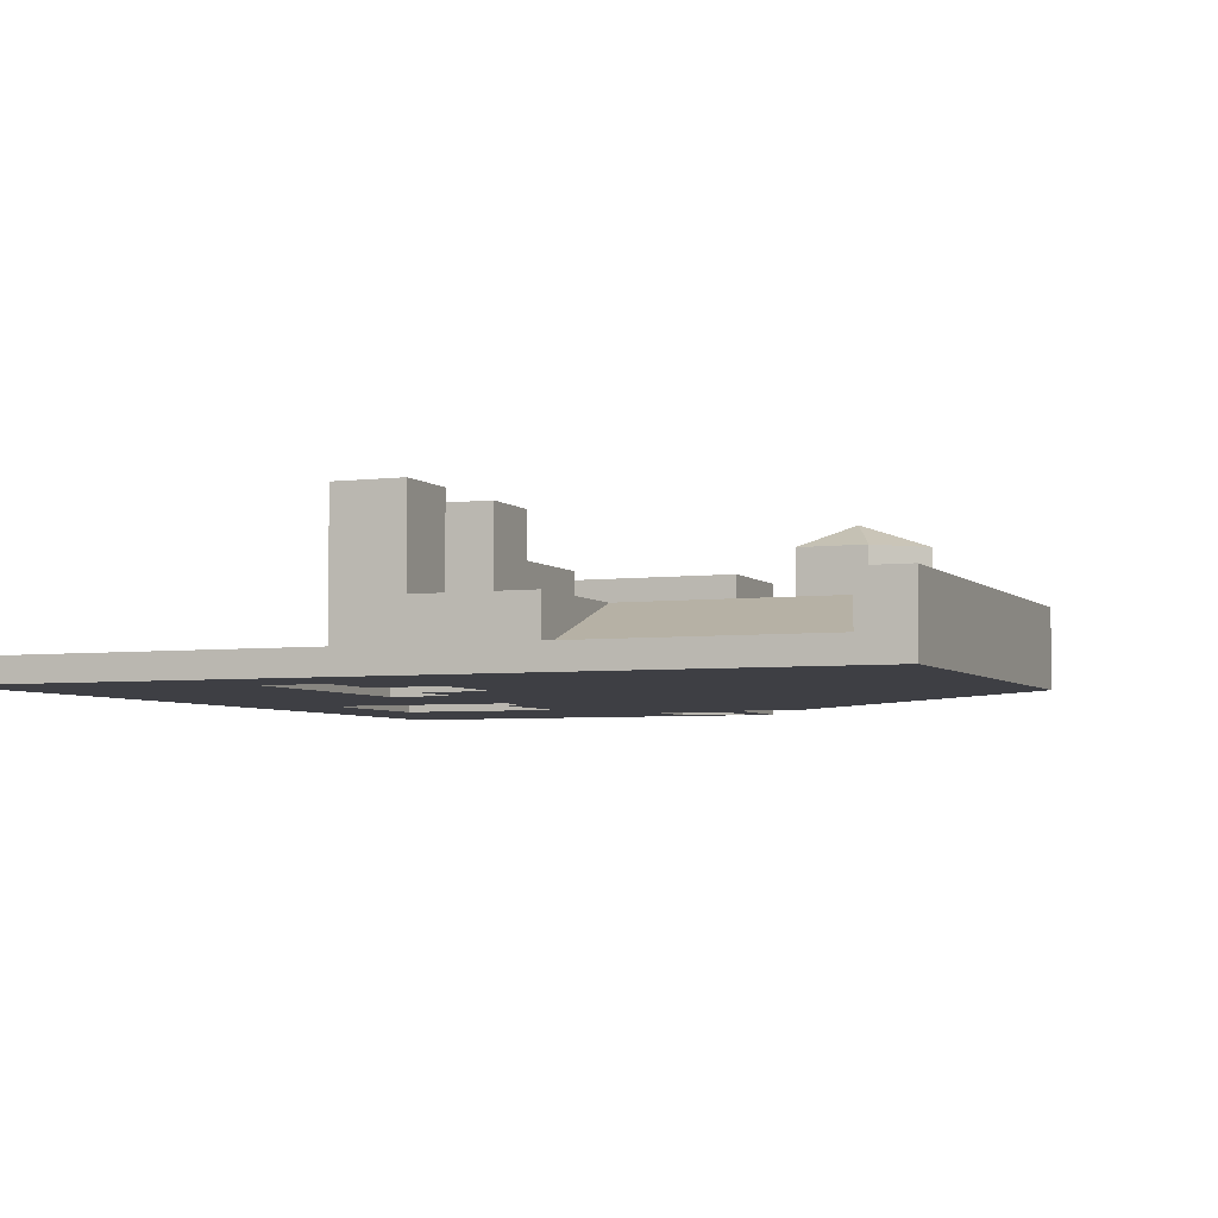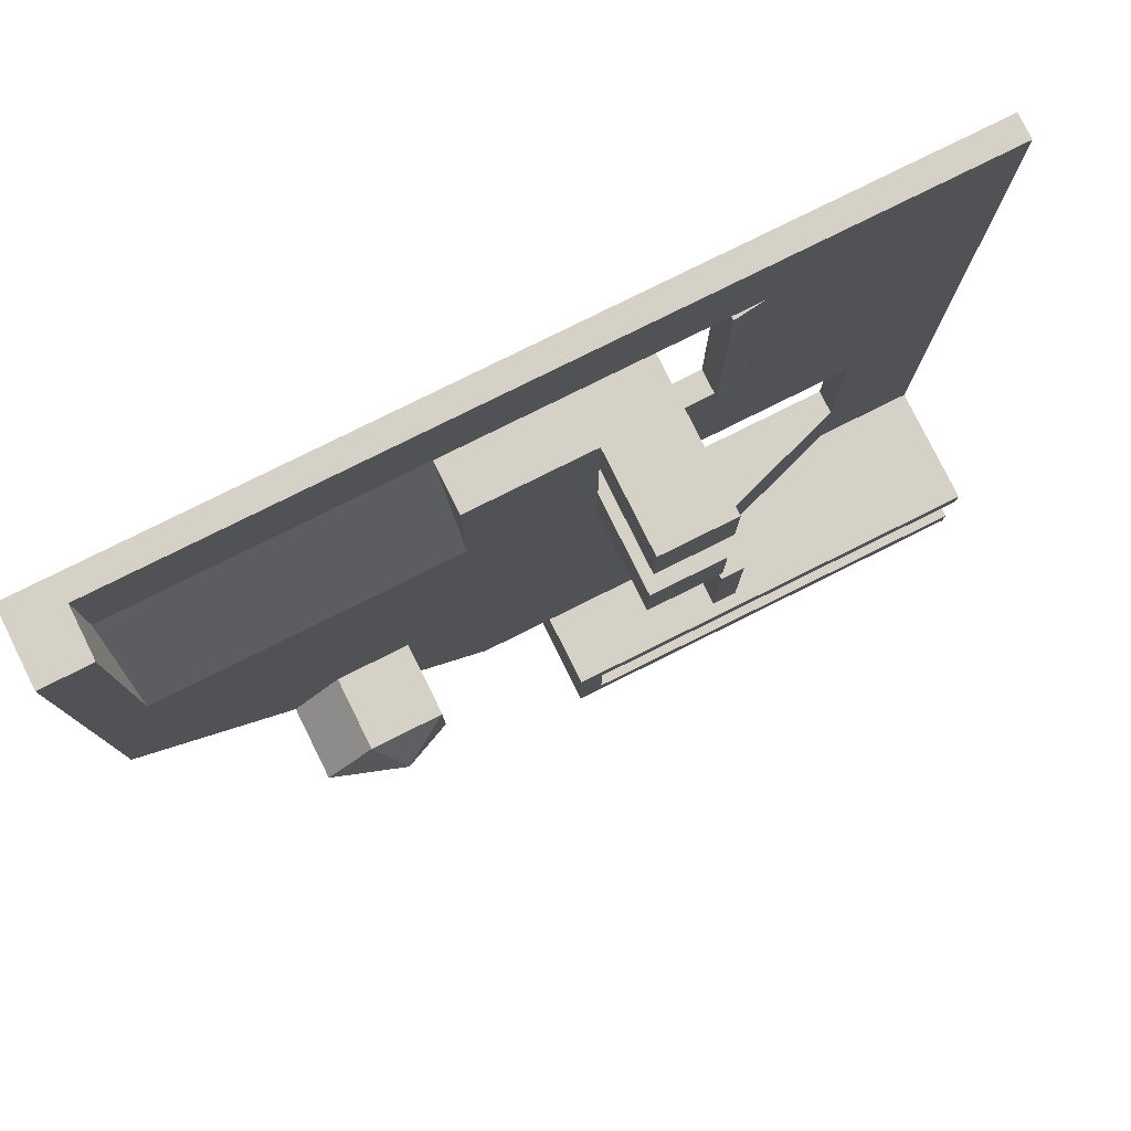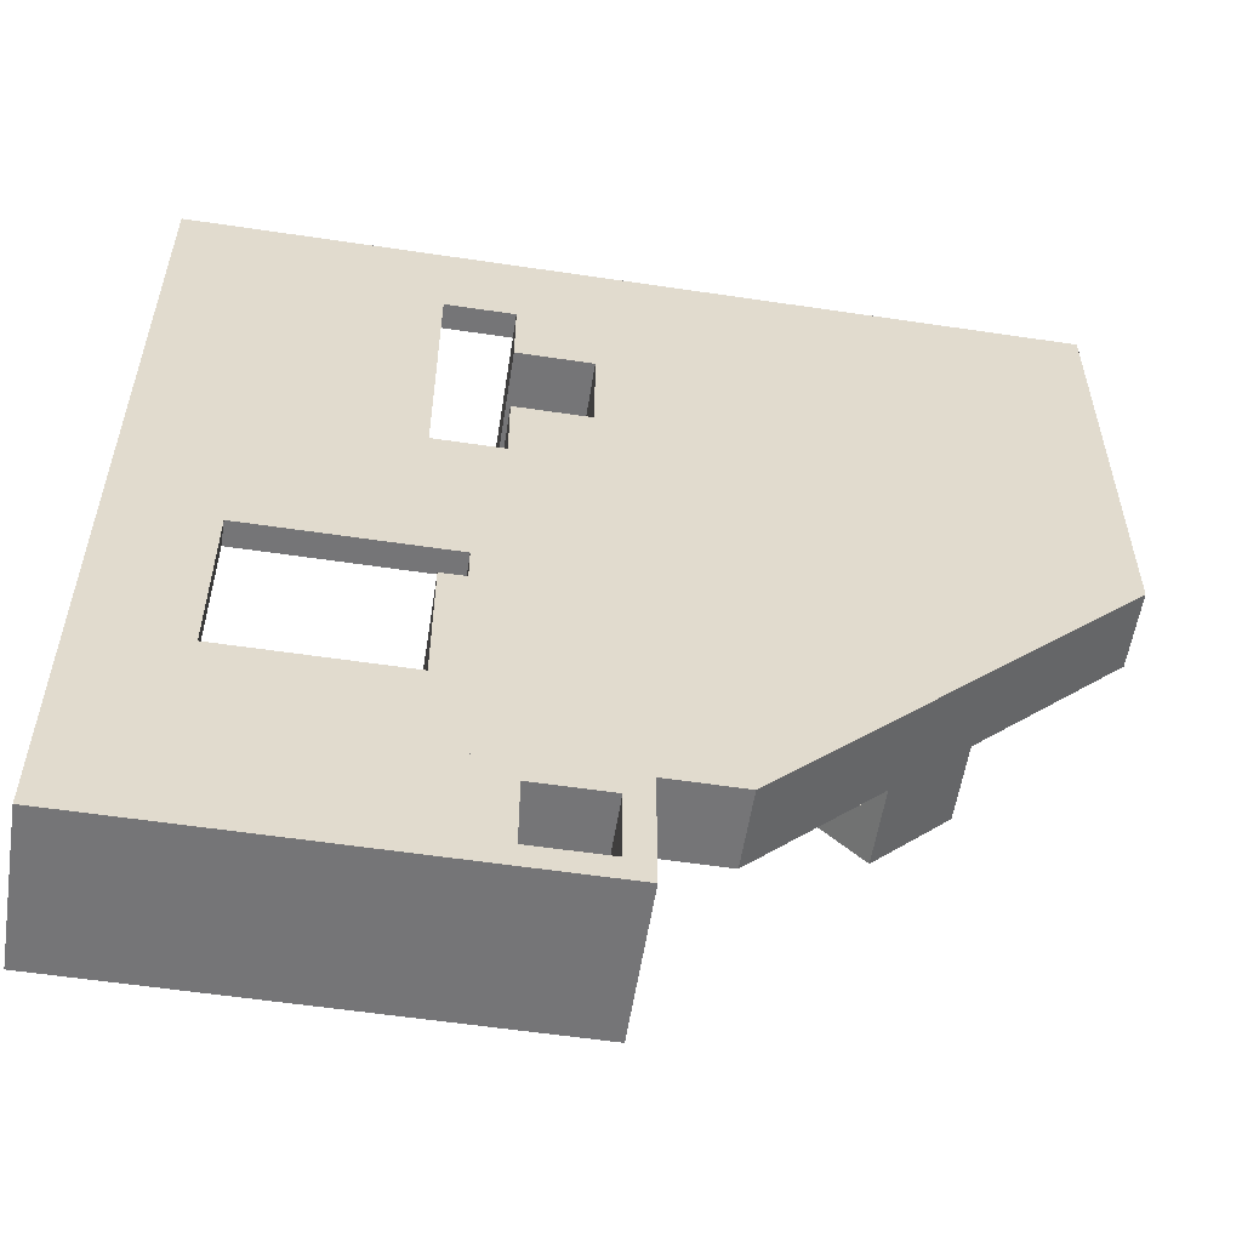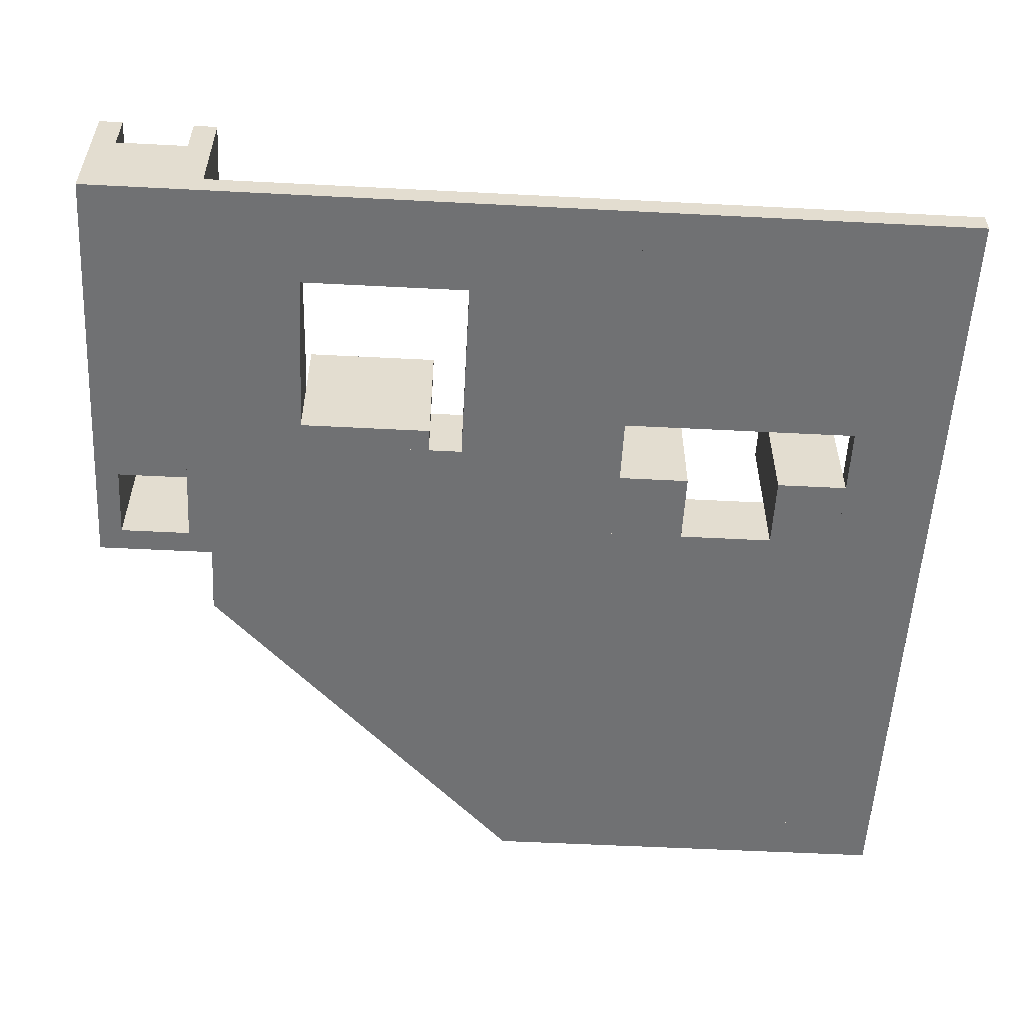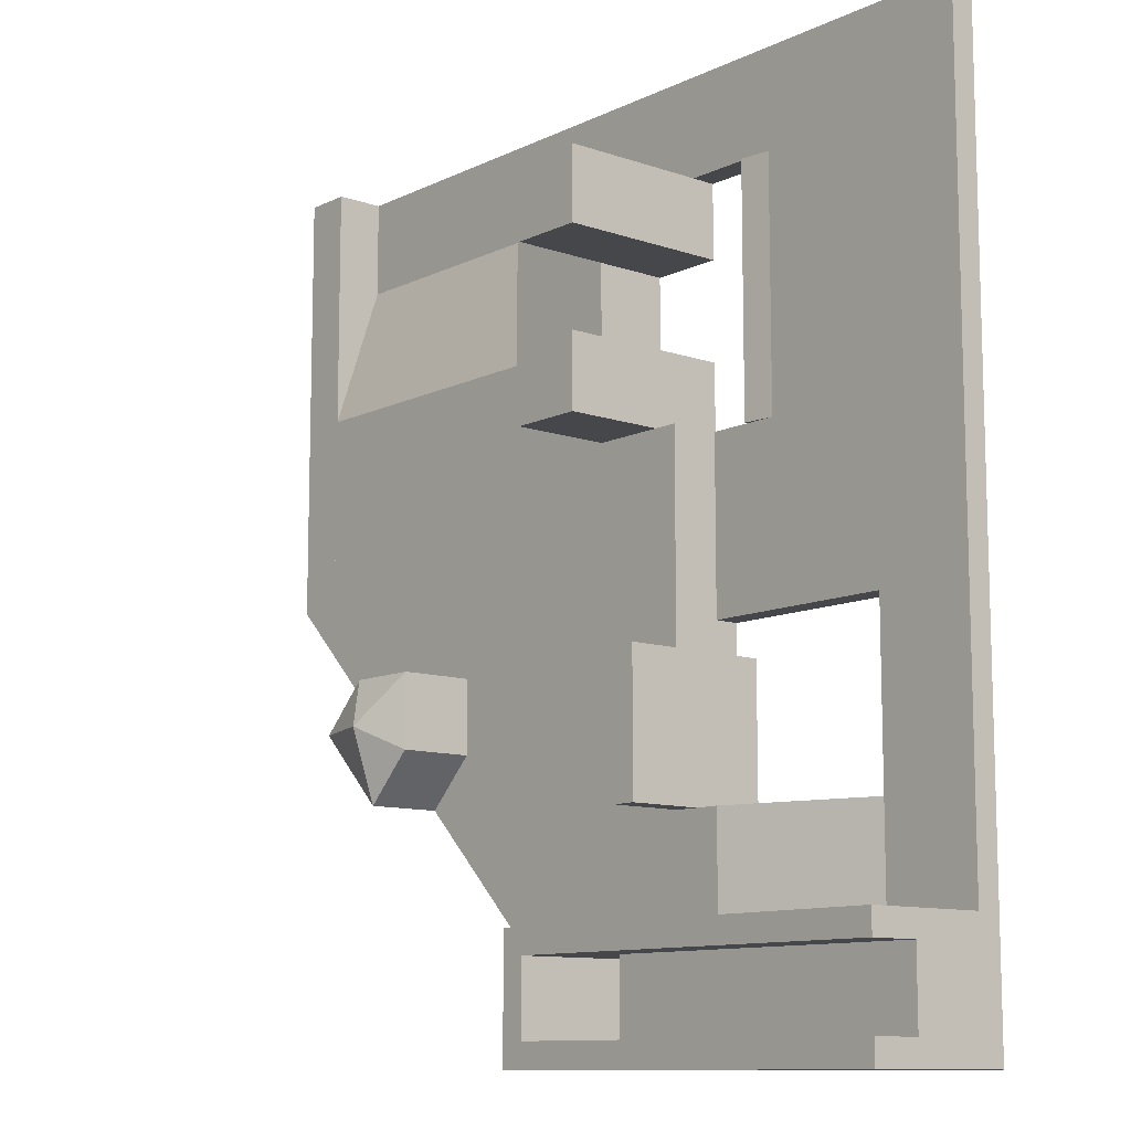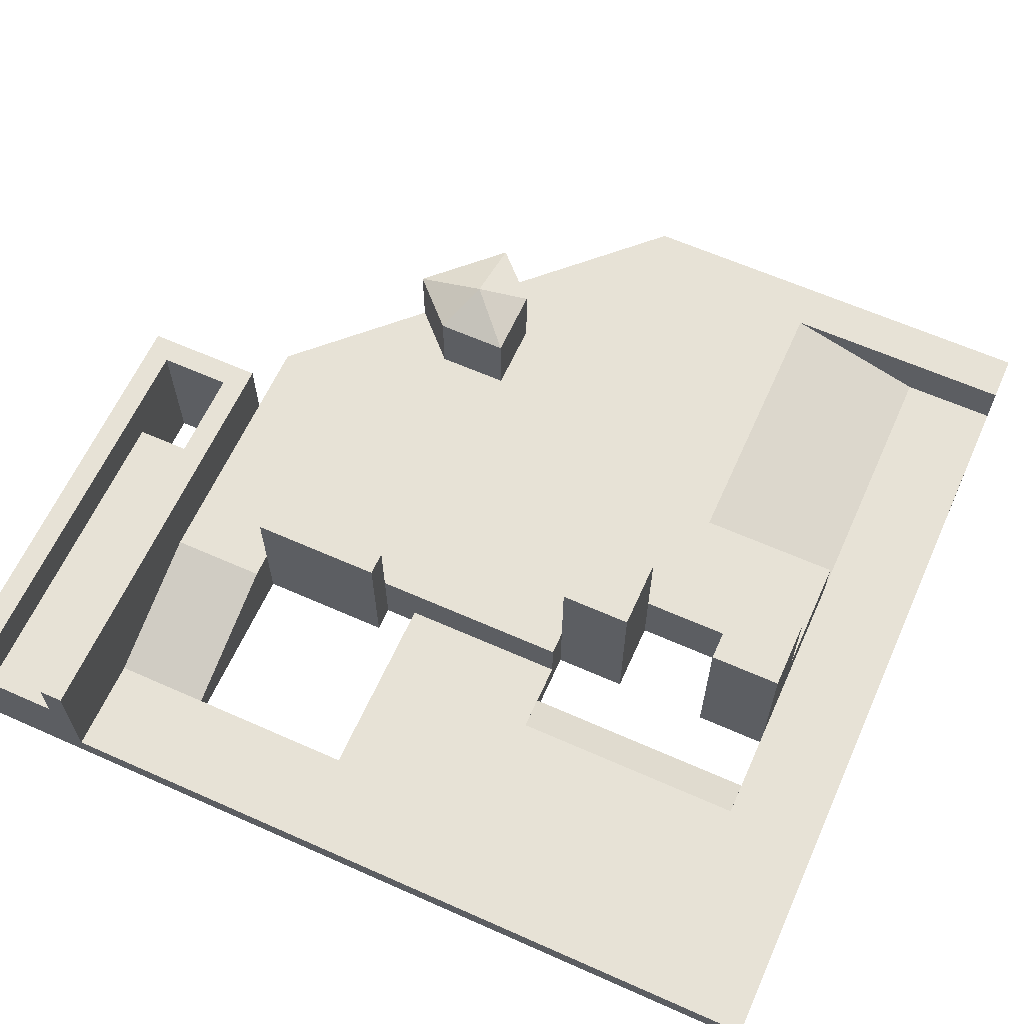
<metadata>
{"format":"obj","ext":"obj","renderer":"f3d","projection":"perspective","resolution":1024,"background":"white","views":[{"elev":-4.5,"azim":22.3,"up":"+Y"},{"elev":79.3,"azim":153.6,"up":"+Z"},{"elev":-56.6,"azim":-8.9,"up":"+Z"},{"elev":-55.2,"azim":-93.1,"up":"+Y"},{"elev":-10.8,"azim":-130.4,"up":"+Z"},{"elev":62.9,"azim":-65.8,"up":"+Y"}]}
</metadata>
<code>
o entity0_brush13
v 2.898 -0.5194 4.369
v 2.898 1.039 4.369
v 2.898 -0.5194 -7.057
v 2.898 1.039 -7.057
v 9.13 -0.5194 4.369
v 9.13 1.039 4.369
v 9.13 -0.5194 -0.8245
v 9.13 1.039 -0.8245
v -8.009 -0.5194 -1.344
v -8.009 0 -1.344
v -8.009 -0.5194 -7.057
v -8.009 0 -7.057
v -5.932 -0.5194 -1.344
v -5.932 0 -1.344
v -5.932 -0.5194 -7.057
v -5.932 0 -7.057
v -5.932 0 -4.98
v -5.932 0 -7.057
v -5.932 -0.5194 -4.98
v -5.932 -0.5194 -7.057
v -2.815 1.039 -4.98
v -2.815 1.039 -7.057
v -2.815 -0.5194 -4.98
v -2.815 -0.5194 -7.057
v -2.815 -0.5194 -4.98
v -2.815 1.039 -4.98
v -2.815 -0.5194 -7.057
v -2.815 1.039 -7.057
v -1.777 -0.5194 -4.98
v -1.777 1.039 -4.98
v -1.777 -0.5194 -7.057
v -1.777 1.039 -7.057
v -1.777 -0.5194 2.292
v -1.777 1.039 2.292
v -1.777 -0.5194 -7.057
v -1.777 1.039 -7.057
v 0.3009 -0.5194 2.292
v 0.3009 1.039 2.292
v 0.3009 -0.5194 -7.057
v 0.3009 1.039 -7.057
v -2.296 -0.5194 -2.086
v -2.296 2.597 -2.086
v -2.296 -0.5194 -4.98
v -2.296 2.597 -4.98
v -1.777 -0.5194 -2.086
v -1.777 2.597 -2.086
v -1.777 -0.5194 -4.98
v -1.777 2.597 -4.98
v -8.009 -0.5194 2.292
v -8.009 0 2.292
v -8.009 -0.5194 -1.344
v -8.009 0 -1.344
v -1.777 -0.5194 2.292
v -1.777 0 2.292
v -1.777 -0.5194 -1.344
v -1.777 0 -1.344
v -8.009 -0.5194 7.485
v -8.009 0 7.485
v -8.009 -0.5194 2.292
v -8.009 0 2.292
v -3.335 -0.5194 7.485
v -3.335 0 7.485
v -3.335 -0.5194 2.292
v -3.335 0 2.292
v -1.257 -0.5194 3.85
v -1.257 3.116 3.85
v -1.257 -0.5194 2.292
v -1.257 3.116 2.292
v 0.3009 -0.5194 3.85
v 0.3009 3.116 3.85
v 0.3009 -0.5194 2.292
v 0.3009 3.116 2.292
v -1.257 -0.5194 7.485
v -1.257 3.116 7.485
v -1.257 -0.5194 5.927
v -1.257 3.116 5.927
v 0.3009 -0.5194 7.485
v 0.3009 3.116 7.485
v 0.3009 -0.5194 5.927
v 0.3009 3.116 5.927
v -8.009 -0.5194 9.563
v -8.009 0 9.563
v -8.009 -0.5194 7.485
v -8.009 0 7.485
v 9.13 -0.5194 9.563
v 9.13 0 9.563
v 9.13 -0.5194 7.485
v 9.13 0 7.485
v 2.898 0 7.485
v 2.898 -0.5194 7.485
v 2.898 1.039 4.369
v 2.898 -0.5194 4.369
v 9.13 0 7.485
v 9.13 -0.5194 7.485
v 9.13 1.039 4.369
v 9.13 -0.5194 4.369
v 0.3009 -0.5194 7.485
v 0.3009 1.039 7.485
v 0.3009 -0.5194 -7.057
v 0.3009 1.039 -7.057
v 2.898 -0.5194 7.485
v 2.898 1.039 7.485
v 2.898 -0.5194 -7.057
v 2.898 1.039 -7.057
v 9.13 -0.5194 9.563
v 9.13 1.039 9.563
v 9.13 -0.5194 -0.8245
v 9.13 1.039 -0.8245
v 10.17 -0.5194 9.563
v 10.17 1.039 9.563
v 10.17 -0.5194 0.2142
v 10.17 1.039 0.2142
v 4.456 1.039 -3.421
v 4.456 1.039 -1.863
v 4.456 2.597 -3.421
v 5.495 1.039 -4.46
v 5.495 2.597 -4.46
v 4.456 2.597 -1.863
v 5.495 3.116 -2.902
v 5.495 3.116 -2.902
v 6.014 2.597 -1.863
v 6.014 1.039 -1.863
v 6.014 2.597 -1.863
v 5.495 3.116 -2.902
v 6.014 2.597 -1.863
v 7.053 1.039 -2.902
v 7.053 2.597 -2.902
v 7.053 2.597 -2.902
v -8.009 -0.5194 -7.057
v -8.009 2.597 -7.057
v -8.009 -0.5194 -7.576
v -8.009 2.597 -7.576
v 0.8203 -0.5194 -7.057
v 0.8203 2.597 -7.057
v 0.8203 -0.5194 -7.576
v 0.8203 2.597 -7.576
v -8.009 -0.5194 -7.576
v -8.009 1.558 -7.576
v -8.009 -0.5194 -9.134
v -8.009 1.558 -9.134
v -0.7378 -0.5194 -7.576
v -0.7378 1.558 -7.576
v -0.7378 -0.5194 -9.134
v -0.7378 1.558 -9.134
v -8.009 -0.5194 -9.134
v -8.009 2.597 -9.134
v -8.009 -0.5194 -9.654
v -8.009 2.597 -9.654
v 0.8203 -0.5194 -9.134
v 0.8203 2.597 -9.134
v 0.8203 -0.5194 -9.654
v 0.8203 2.597 -9.654
v 0.8203 -0.5194 -7.057
v 0.8203 2.597 -7.057
v 0.8203 -0.5194 -9.654
v 0.8203 2.597 -9.654
v 1.34 -0.5194 -7.057
v 1.34 2.597 -7.057
v 1.34 -0.5194 -9.654
v 1.34 2.597 -9.654
v -2.679 -0.5194 2.292
v -2.679 -0.5194 7.485
v -2.679 0.07898 7.485
v -2.679 0.07898 2.292
f 2 4 3
f 2 3 1
f 3 7 5
f 3 5 1
f 5 6 2
f 5 2 1
f 6 8 4
f 6 4 2
f 4 8 7
f 4 7 3
f 7 8 6
f 7 6 5
f 10 12 11
f 10 11 9
f 11 15 13
f 11 13 9
f 13 14 10
f 13 10 9
f 14 16 12
f 14 12 10
f 12 16 15
f 12 15 11
f 15 16 14
f 15 14 13
f 24 20 18
f 24 18 22
f 18 17 21
f 18 21 22
f 21 23 24
f 21 24 22
f 23 19 20
f 23 20 24
f 20 19 17
f 20 17 18
f 17 19 23
f 17 23 21
f 28 26 30
f 28 30 32
f 30 29 31
f 30 31 32
f 31 27 28
f 31 28 32
f 27 25 26
f 27 26 28
f 26 25 29
f 26 29 30
f 29 25 27
f 29 27 31
f 34 36 35
f 34 35 33
f 35 39 37
f 35 37 33
f 37 38 34
f 37 34 33
f 38 40 36
f 38 36 34
f 36 40 39
f 36 39 35
f 39 40 38
f 39 38 37
f 44 42 46
f 44 46 48
f 46 45 47
f 46 47 48
f 47 43 44
f 47 44 48
f 43 41 42
f 43 42 44
f 42 41 45
f 42 45 46
f 45 41 43
f 45 43 47
f 55 51 52
f 55 52 56
f 52 50 54
f 52 54 56
f 54 53 55
f 54 55 56
f 53 49 51
f 53 51 55
f 51 49 50
f 51 50 52
f 50 49 53
f 50 53 54
f 58 60 59
f 58 59 57
f 59 63 61
f 59 61 57
f 61 62 58
f 61 58 57
f 62 64 60
f 62 60 58
f 60 64 63
f 60 63 59
f 162 164 163
f 62 164 64
f 70 69 71
f 70 71 72
f 71 67 68
f 71 68 72
f 68 66 70
f 68 70 72
f 66 65 69
f 66 69 70
f 69 65 67
f 69 67 71
f 67 65 66
f 67 66 68
f 78 77 79
f 78 79 80
f 79 75 76
f 79 76 80
f 76 74 78
f 76 78 80
f 74 73 77
f 74 77 78
f 77 73 75
f 77 75 79
f 75 73 74
f 75 74 76
f 87 83 84
f 87 84 88
f 84 82 86
f 84 86 88
f 86 85 87
f 86 87 88
f 85 81 83
f 85 83 87
f 83 81 82
f 83 82 84
f 82 81 85
f 82 85 86
f 96 92 95
f 92 91 95
f 91 93 95
f 93 94 96
f 93 96 95
f 94 90 92
f 94 92 96
f 90 89 91
f 90 91 92
f 89 93 91
f 89 94 93
f 89 90 94
f 98 100 99
f 98 99 97
f 99 103 101
f 99 101 97
f 101 102 98
f 101 98 97
f 102 104 100
f 102 100 98
f 100 104 103
f 100 103 99
f 103 104 102
f 103 102 101
f 107 105 106
f 107 106 108
f 106 110 112
f 106 112 108
f 112 111 107
f 112 107 108
f 111 109 105
f 111 105 107
f 105 109 110
f 105 110 106
f 110 109 111
f 110 111 112
f 116 113 115
f 116 115 117
f 115 119 117
f 119 127 117
f 127 128 117
f 128 116 117
f 128 126 116
f 126 122 114
f 126 114 113
f 126 113 116
f 113 118 115
f 118 119 115
f 123 127 119
f 118 120 119
f 120 124 119
f 124 123 119
f 123 128 127
f 123 125 128
f 125 122 126
f 125 126 128
f 114 118 113
f 121 120 118
f 114 122 125
f 114 125 123
f 114 123 121
f 114 121 118
f 124 120 121
f 124 121 123
f 131 135 133
f 131 133 129
f 133 134 130
f 133 130 129
f 130 132 131
f 130 131 129
f 132 136 135
f 132 135 131
f 135 136 134
f 135 134 133
f 134 136 132
f 134 132 130
f 139 143 141
f 139 141 137
f 141 142 138
f 141 138 137
f 138 140 139
f 138 139 137
f 140 144 143
f 140 143 139
f 143 144 142
f 143 142 141
f 142 144 140
f 142 140 138
f 147 151 149
f 147 149 145
f 149 150 146
f 149 146 145
f 146 148 147
f 146 147 145
f 148 152 151
f 148 151 147
f 151 152 150
f 151 150 149
f 150 152 148
f 150 148 146
f 157 158 154
f 157 154 153
f 154 156 155
f 154 155 153
f 155 159 157
f 155 157 153
f 159 160 158
f 159 158 157
f 158 160 156
f 158 156 154
f 156 160 159
f 156 159 155
f 62 162 163
f 63 162 61
f 64 161 63
f 162 161 164
f 62 163 164
f 62 61 162
f 63 161 162
f 64 164 161

</code>
